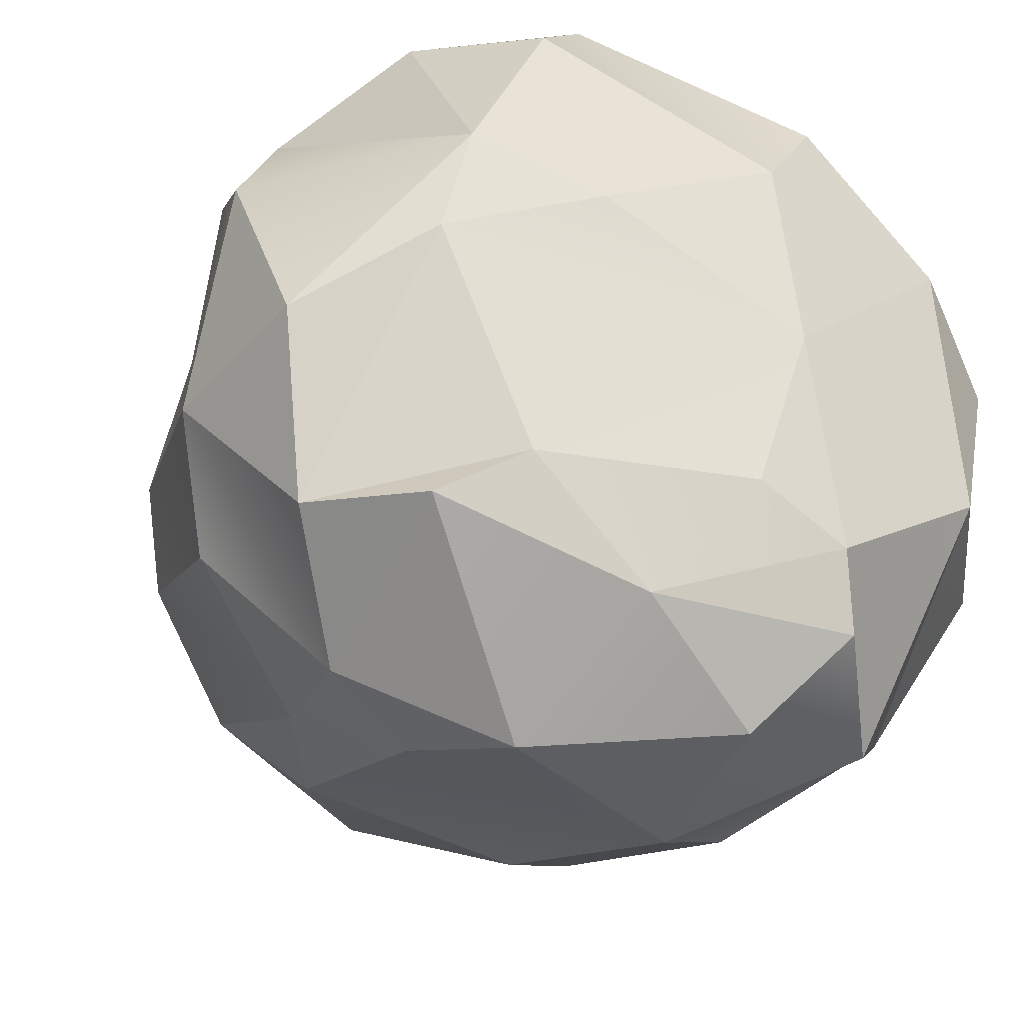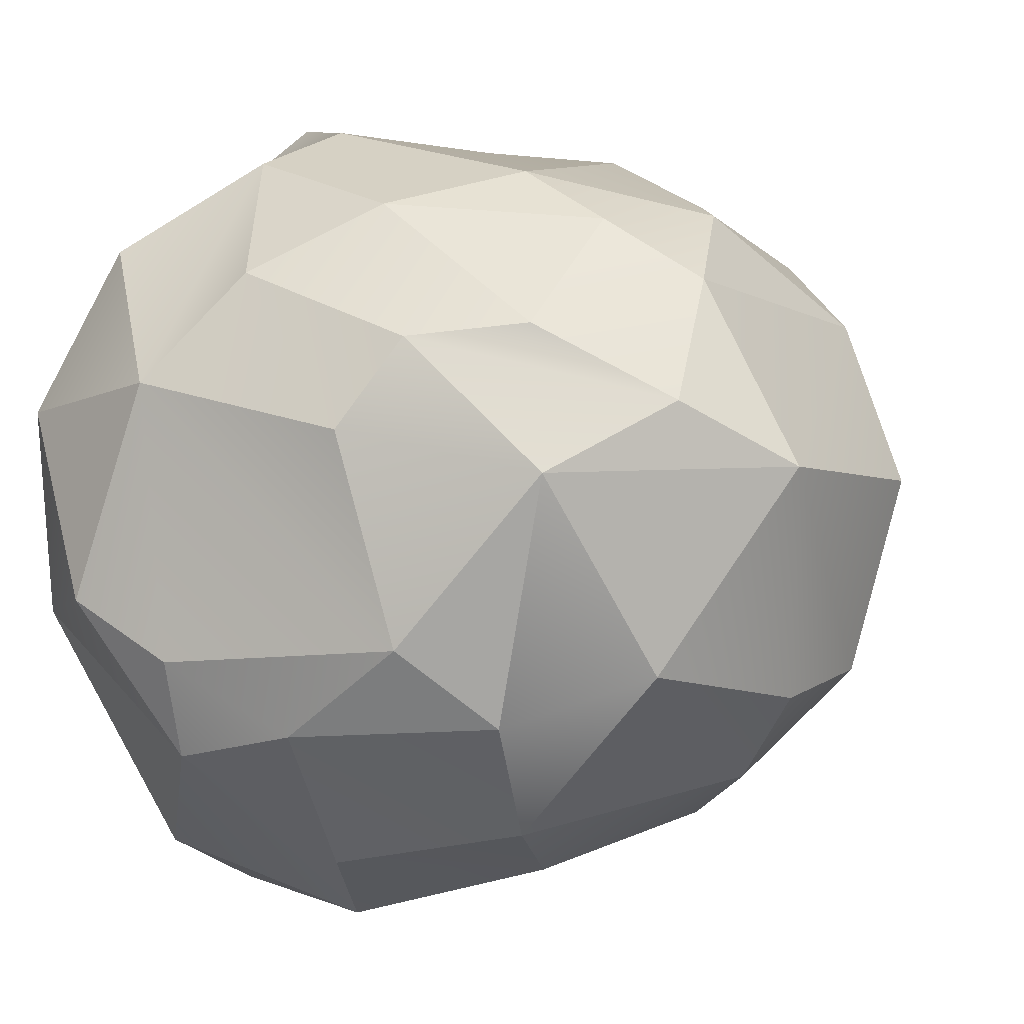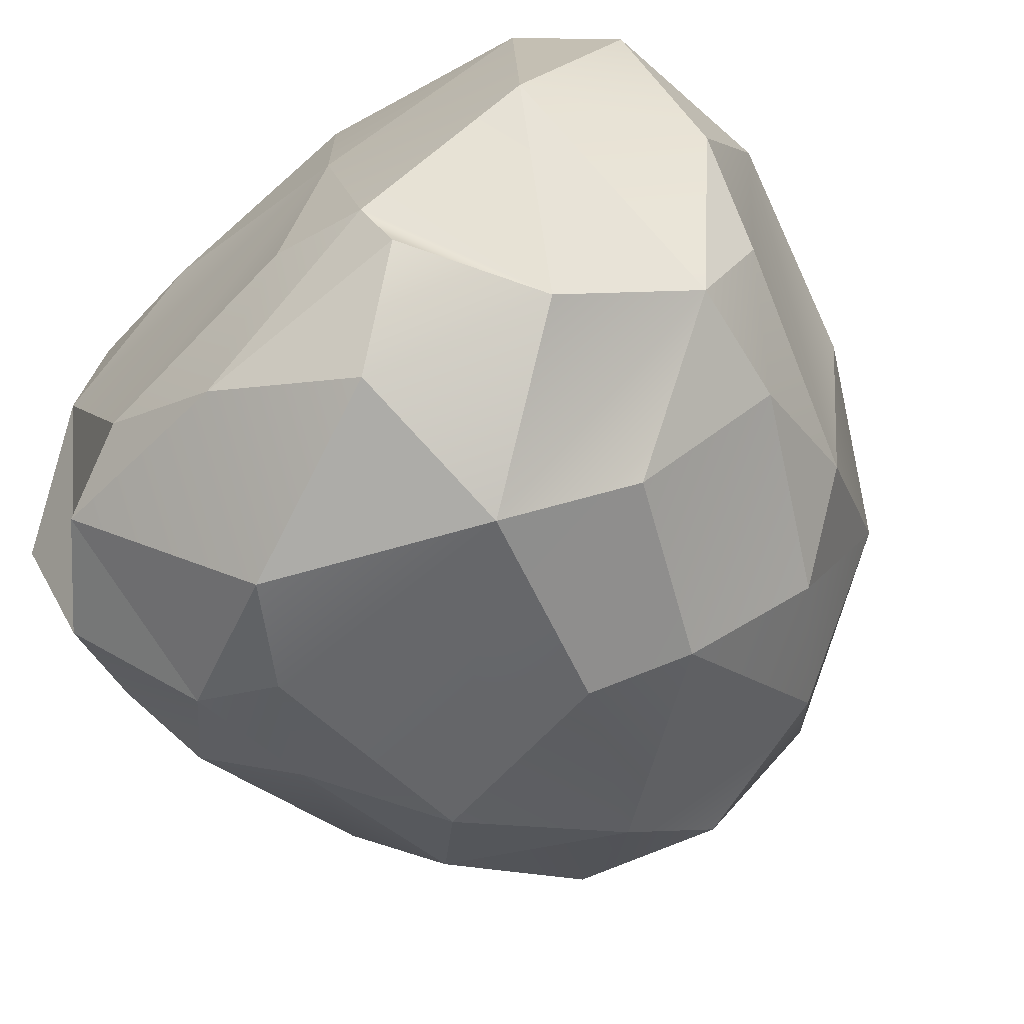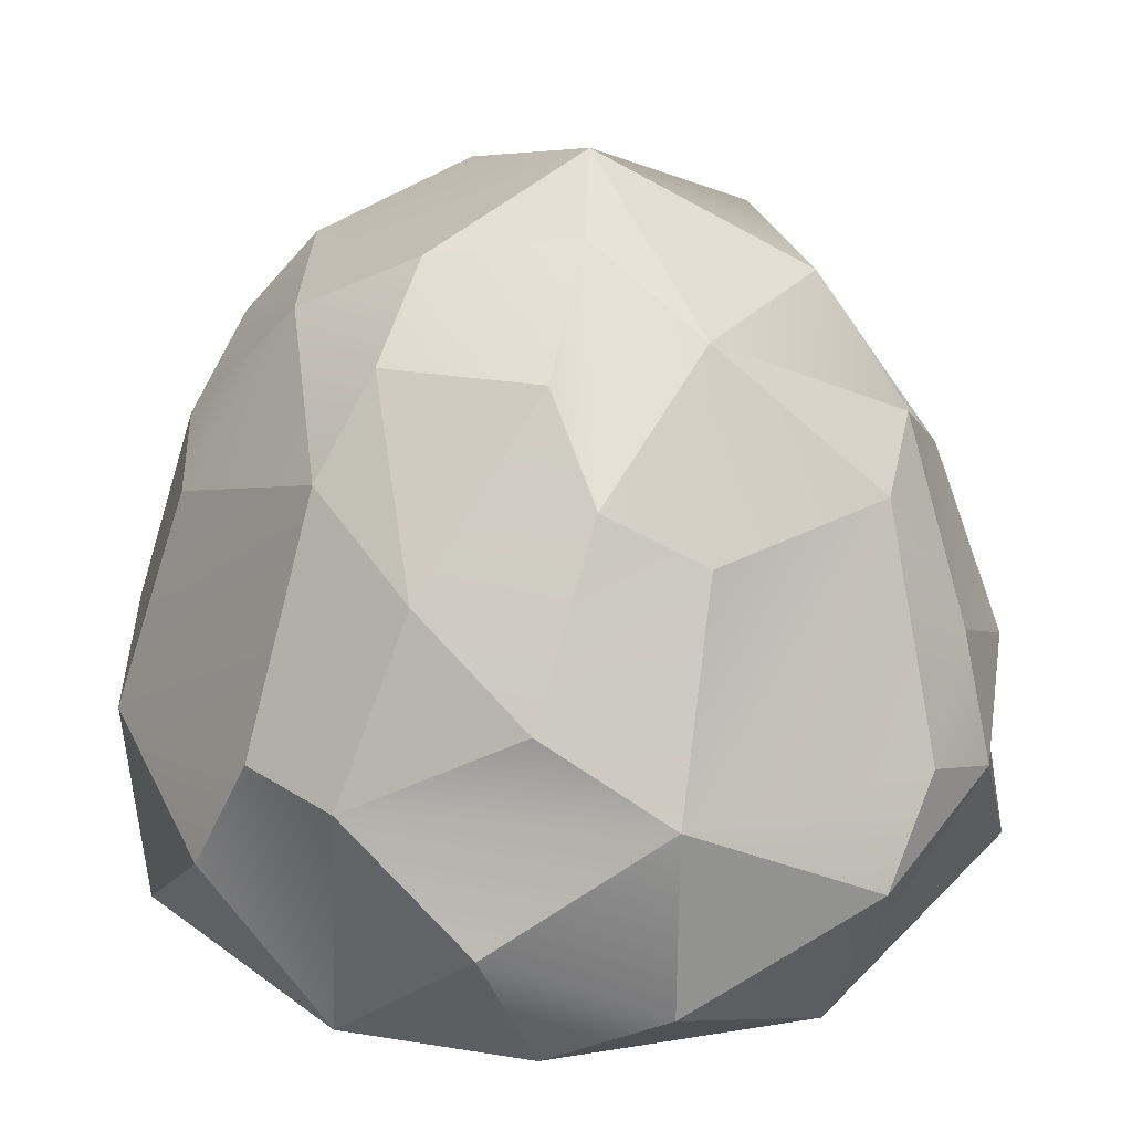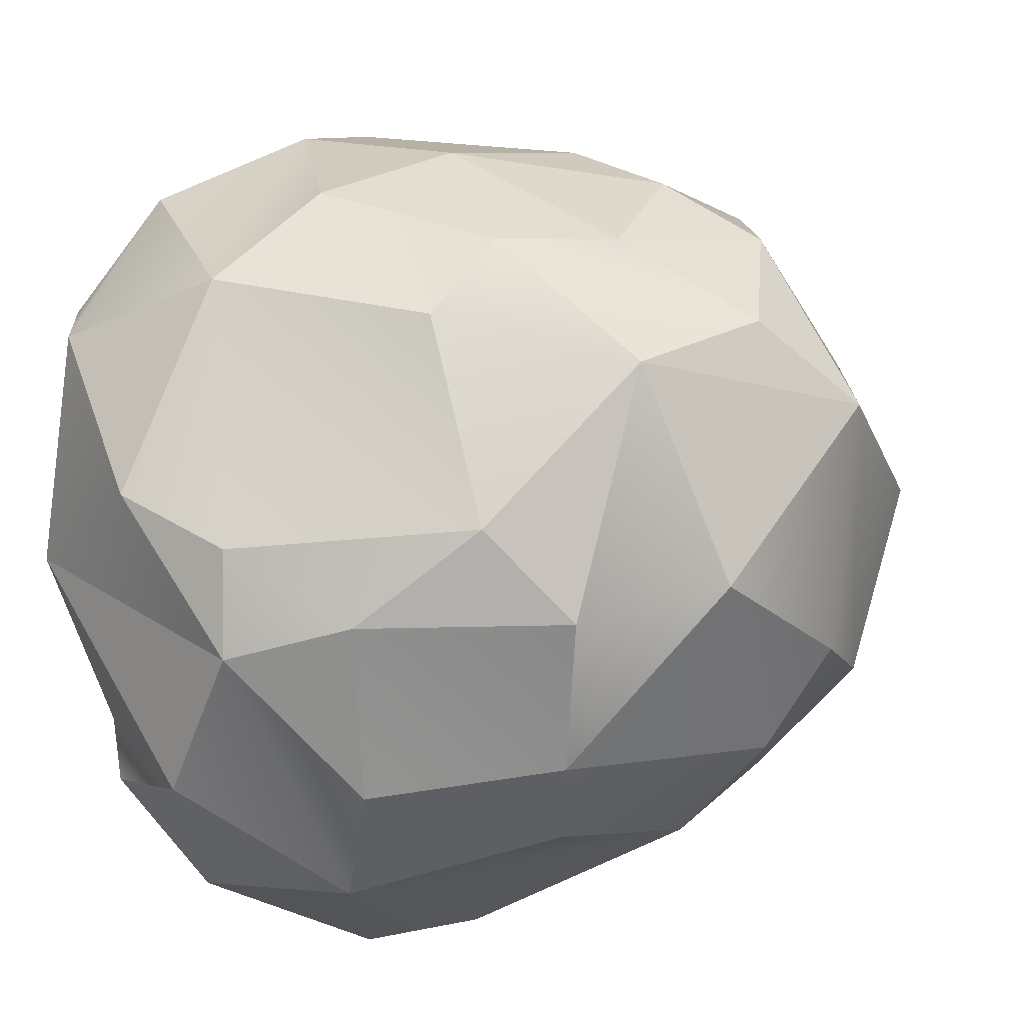
<metadata>
{"format":"obj","ext":"obj","renderer":"f3d","projection":"perspective","resolution":1024,"background":"white","views":[{"elev":-32.8,"azim":-28.5,"up":"+Z"},{"elev":-5.4,"azim":129.0,"up":"+Z"},{"elev":-67.9,"azim":39.5,"up":"+Z"},{"elev":14.2,"azim":63.6,"up":"+Y"},{"elev":-22.9,"azim":114.7,"up":"+Z"}]}
</metadata>
<code>
g mosaic_LOD2
v 0.1891 0.6459 0.3745
v 0.1889 0.7631 0.3018
v 0.327 0.5417 0.3261
v 0.1325 0.2314 0.4961
v -0.09868 0.1126 0.4715
v -0.1153 0.3389 0.497
v 0.1896 0.03769 0.3638
v -0.09868 0.1126 0.4715
v 0.1325 0.2314 0.4961
v -0.4125 0.3178 0.3087
v -0.3327 0.5418 0.3207
v -0.2446 0.4315 0.424
v -0.3327 0.5418 0.3207
v -0.3185 0.7618 0.1801
v -0.2018 0.767 0.2986
v -0.3886 0.6312 0.189
v -0.3185 0.7618 0.1801
v -0.3327 0.5418 0.3207
v -0.4224 0.172 -0.3014
v -0.4758 0.1071 -0.09864
v -0.3375 0.01224 0.0002065
v -0.5027 0.2164 0.1325
v -0.4758 0.1071 -0.09864
v -0.5076 0.322 -0.116
v -0.5076 0.322 -0.116
v -0.4758 0.1071 -0.09864
v -0.4224 0.172 -0.3014
v -0.4714 0.3395 0.2034
v -0.4125 0.3178 0.3087
v -0.5027 0.2164 0.1325
v -0.3016 0.009587 0.1434
v -0.4125 0.3178 0.3087
v -0.2984 0.1852 0.4126
v -0.3451 0.8062 -0.003574
v -0.3185 0.7618 0.1801
v -0.3886 0.6312 0.189
v -0.3016 0.009587 0.1434
v -0.3375 0.01224 0.0002065
v -0.4758 0.1071 -0.09864
v -0.3207 0.2972 -0.4186
v -0.2983 0.4531 -0.3979
v -0.4411 0.4076 -0.2482
v -0.3207 0.2972 -0.4186
v -0.4224 0.172 -0.3014
v -0.3184 0.06032 -0.3179
v 0.3962 0.4587 -0.3022
v 0.3878 0.6147 -0.2061
v 0.2832 0.6822 -0.2939
v 0.3625 0.03709 0.2
v 0.4783 0.1074 0.09789
v 0.3798 0.02921 -0.1402
v 0.5077 0.216 -0.1392
v 0.4783 0.1074 0.09789
v 0.5112 0.3253 0.1117
v 0.4762 0.3353 -0.2148
v 0.419 0.3071 -0.324
v 0.5077 0.216 -0.1392
v 0.3798 0.02921 -0.1402
v 0.419 0.3071 -0.324
v 0.3029 0.1765 -0.4268
v 0.3372 0.7882 -0.01168
v 0.2832 0.6822 -0.2939
v 0.3878 0.6147 -0.2061
v 0.327 0.5417 0.3261
v 0.1889 0.7631 0.3018
v 0.3153 0.7542 0.1635
v 0.4186 0.1868 0.2976
v 0.3625 0.03709 0.2
v 0.1896 0.03769 0.3638
v -0.4224 0.172 -0.3014
v -0.2211 0.01512 -0.2604
v -0.3184 0.06032 -0.3179
v 0.1195 -0.02002 -0.01489
v 0.1716 0.000855 -0.2756
v 0.05241 -0.01167 -0.2281
v -0.1415 -0.01571 0.09701
v 0.09925 -0.006107 0.2369
v 0.1195 -0.02002 -0.01489
v -0.3375 0.01224 0.0002065
v -0.3016 0.009587 0.1434
v -0.1415 -0.01571 0.09701
v -0.2211 0.01512 -0.2604
v -0.4224 0.172 -0.3014
v -0.3375 0.01224 0.0002065
v -0.1907 0.0385 0.3631
v -0.3016 0.009587 0.1434
v -0.2984 0.1852 0.4126
v 0.1964 0.03271 -0.3654
v -0.07026 0.0303 -0.3869
v 0.1716 0.000855 -0.2756
v -0.07026 0.0303 -0.3869
v -0.3184 0.06032 -0.3179
v -0.2211 0.01512 -0.2604
v -0.1955 0.8537 0.2123
v -0.2018 0.767 0.2986
v -0.3185 0.7618 0.1801
v -0.3451 0.8062 -0.003574
v -0.1961 0.9305 0.01399
v -0.1955 0.8537 0.2123
v 0.09207 0.9673 0.004112
v 0.2175 0.8888 0.07375
v 0.138 0.8689 0.2252
v 0.3372 0.7882 -0.01168
v 0.09207 0.9673 0.004112
v 0.1786 0.8293 -0.2351
v -0.3451 0.8062 -0.003574
v -0.1964 0.8551 -0.2161
v -0.1961 0.9305 0.01399
v -0.1955 0.8537 0.2123
v 0.138 0.8689 0.2252
v 0.0236 0.8048 0.3259
v -0.1955 0.8537 0.2123
v -0.3185 0.7618 0.1801
v -0.3451 0.8062 -0.003574
v 0.09207 0.9673 0.004112
v 0.3372 0.7882 -0.01168
v 0.2175 0.8888 0.07375
v -0.2886 0.6966 -0.2889
v -0.1964 0.8551 -0.2161
v -0.3451 0.8062 -0.003574
v -0.2886 0.6966 -0.2889
v -0.2983 0.4531 -0.3979
v -0.2045 0.6137 -0.3948
v 0.1964 0.03271 -0.3654
v 0.09812 0.1048 -0.4807
v -0.07026 0.0303 -0.3869
v -0.1391 0.2064 -0.5096
v 0.09812 0.1048 -0.4807
v 0.1136 0.3115 -0.5206
v -0.2137 0.3235 -0.4784
v -0.3207 0.2972 -0.4186
v -0.1391 0.2064 -0.5096
v -0.3184 0.06032 -0.3179
v -0.1391 0.2064 -0.5096
v -0.3207 0.2972 -0.4186
v -0.06818 0.7781 -0.3476
v -0.2886 0.6966 -0.2889
v -0.2045 0.6137 -0.3948
v 0.3116 0.3278 0.4076
v 0.327 0.5417 0.3261
v 0.4364 0.4232 0.2415
v 0.4186 0.1868 0.2976
v 0.1896 0.03769 0.3638
v 0.3116 0.3278 0.4076
v 0.419 0.3071 -0.324
v 0.3962 0.4587 -0.3022
v 0.2484 0.4001 -0.4519
v -0.2018 0.767 0.2986
v -0.157 0.6617 0.385
v -0.3327 0.5418 0.3207
v -0.2446 0.4315 0.424
v 0.3116 0.3278 0.4076
v 0.2033 0.3583 0.4621
v 0.327 0.5417 0.3261
v 0.1891 0.6459 0.3745
v -0.05288 0.5968 0.4344
v 0.1891 0.6459 0.3745
v -0.1153 0.3389 0.497
v 0.2033 0.3583 0.4621
v 0.1325 0.2314 0.4961
v -0.1153 0.3389 0.497
v -0.2446 0.4315 0.424
v -0.05288 0.5968 0.4344
v -0.157 0.6617 0.385
v -0.1153 0.3389 0.497
v -0.09868 0.1126 0.4715
v -0.2984 0.1852 0.4126
v -0.1907 0.0385 0.3631
v 0.3116 0.3278 0.4076
v 0.1896 0.03769 0.3638
v 0.2033 0.3583 0.4621
v 0.1325 0.2314 0.4961
v -0.157 0.6617 0.385
v 0.0236 0.8048 0.3259
v -0.05288 0.5968 0.4344
v 0.1891 0.6459 0.3745
v -0.2984 0.1852 0.4126
v -0.4125 0.3178 0.3087
v -0.1153 0.3389 0.497
v -0.2446 0.4315 0.424
v -0.157 0.6617 0.385
v -0.2018 0.767 0.2986
v 0.0236 0.8048 0.3259
v -0.1955 0.8537 0.2123
v 0.1891 0.6459 0.3745
v 0.0236 0.8048 0.3259
v 0.1889 0.7631 0.3018
v 0.138 0.8689 0.2252
v 0.1896 0.03769 0.3638
v 0.09925 -0.006107 0.2369
v -0.09868 0.1126 0.4715
v -0.1907 0.0385 0.3631
v -0.3451 0.8062 -0.003574
v -0.4035 0.6441 -0.1586
v -0.2886 0.6966 -0.2889
v -0.2983 0.4531 -0.3979
v -0.4411 0.4076 -0.2482
v -0.4125 0.3178 0.3087
v -0.4714 0.3395 0.2034
v -0.3327 0.5418 0.3207
v -0.3886 0.6312 0.189
v -0.4472 0.5856 -0.05325
v -0.3886 0.6312 0.189
v -0.5076 0.322 -0.116
v -0.4714 0.3395 0.2034
v -0.5027 0.2164 0.1325
v -0.5076 0.322 -0.116
v -0.4411 0.4076 -0.2482
v -0.4472 0.5856 -0.05325
v -0.4035 0.6441 -0.1586
v -0.4125 0.3178 0.3087
v -0.3016 0.009587 0.1434
v -0.5027 0.2164 0.1325
v -0.4758 0.1071 -0.09864
v -0.4035 0.6441 -0.1586
v -0.3451 0.8062 -0.003574
v -0.4472 0.5856 -0.05325
v -0.3886 0.6312 0.189
v -0.4224 0.172 -0.3014
v -0.3207 0.2972 -0.4186
v -0.5076 0.322 -0.116
v -0.4411 0.4076 -0.2482
v 0.3153 0.7542 0.1635
v 0.3992 0.6369 0.1492
v 0.327 0.5417 0.3261
v 0.4364 0.4232 0.2415
v 0.419 0.3071 -0.324
v 0.4762 0.3353 -0.2148
v 0.3962 0.4587 -0.3022
v 0.3878 0.6147 -0.2061
v 0.4471 0.5763 0.04293
v 0.3878 0.6147 -0.2061
v 0.5112 0.3253 0.1117
v 0.4762 0.3353 -0.2148
v 0.5077 0.216 -0.1392
v 0.5112 0.3253 0.1117
v 0.4364 0.4232 0.2415
v 0.4471 0.5763 0.04293
v 0.3992 0.6369 0.1492
v 0.5112 0.3253 0.1117
v 0.4783 0.1074 0.09789
v 0.4186 0.1868 0.2976
v 0.3625 0.03709 0.2
v 0.419 0.3071 -0.324
v 0.3798 0.02921 -0.1402
v 0.5077 0.216 -0.1392
v 0.4783 0.1074 0.09789
v 0.3992 0.6369 0.1492
v 0.3372 0.7882 -0.01168
v 0.4471 0.5763 0.04293
v 0.3878 0.6147 -0.2061
v 0.4186 0.1868 0.2976
v 0.3116 0.3278 0.4076
v 0.5112 0.3253 0.1117
v 0.4364 0.4232 0.2415
v 0.3153 0.7542 0.1635
v 0.2175 0.8888 0.07375
v 0.3992 0.6369 0.1492
v 0.3372 0.7882 -0.01168
v 0.1964 0.03271 -0.3654
v 0.1716 0.000855 -0.2756
v 0.3029 0.1765 -0.4268
v 0.3798 0.02921 -0.1402
v 0.05241 -0.01167 -0.2281
v -0.2211 0.01512 -0.2604
v 0.1195 -0.02002 -0.01489
v -0.3375 0.01224 0.0002065
v -0.1415 -0.01571 0.09701
v 0.1195 -0.02002 -0.01489
v 0.09925 -0.006107 0.2369
v 0.3625 0.03709 0.2
v 0.1896 0.03769 0.3638
v -0.3016 0.009587 0.1434
v -0.1907 0.0385 0.3631
v -0.1415 -0.01571 0.09701
v 0.09925 -0.006107 0.2369
v 0.1716 0.000855 -0.2756
v -0.07026 0.0303 -0.3869
v 0.05241 -0.01167 -0.2281
v -0.2211 0.01512 -0.2604
v 0.3625 0.03709 0.2
v 0.3798 0.02921 -0.1402
v 0.1195 -0.02002 -0.01489
v 0.1716 0.000855 -0.2756
v 0.1889 0.7631 0.3018
v 0.138 0.8689 0.2252
v 0.3153 0.7542 0.1635
v 0.2175 0.8888 0.07375
v 0.3372 0.7882 -0.01168
v 0.1786 0.8293 -0.2351
v 0.2832 0.6822 -0.2939
v 0.1539 0.6119 -0.4176
v 0.138 0.8689 0.2252
v -0.1955 0.8537 0.2123
v 0.09207 0.9673 0.004112
v -0.1961 0.9305 0.01399
v 0.1539 0.6119 -0.4176
v 0.1786 0.8293 -0.2351
v -0.06818 0.7781 -0.3476
v -0.01295 0.8844 -0.2554
v -0.1961 0.9305 0.01399
v -0.1964 0.8551 -0.2161
v 0.09207 0.9673 0.004112
v -0.01295 0.8844 -0.2554
v 0.1786 0.8293 -0.2351
v -0.2886 0.6966 -0.2889
v -0.06818 0.7781 -0.3476
v -0.1964 0.8551 -0.2161
v -0.01295 0.8844 -0.2554
v 0.2484 0.4001 -0.4519
v 0.3962 0.4587 -0.3022
v 0.1539 0.6119 -0.4176
v 0.2832 0.6822 -0.2939
v -0.3207 0.2972 -0.4186
v -0.2137 0.3235 -0.4784
v -0.2983 0.4531 -0.3979
v -0.2045 0.6137 -0.3948
v 0.04449 0.5582 -0.4624
v -0.2045 0.6137 -0.3948
v 0.1136 0.3115 -0.5206
v -0.2137 0.3235 -0.4784
v -0.1391 0.2064 -0.5096
v 0.1136 0.3115 -0.5206
v 0.2484 0.4001 -0.4519
v 0.04449 0.5582 -0.4624
v 0.1539 0.6119 -0.4176
v 0.1136 0.3115 -0.5206
v 0.09812 0.1048 -0.4807
v 0.3029 0.1765 -0.4268
v 0.1964 0.03271 -0.3654
v -0.3184 0.06032 -0.3179
v -0.07026 0.0303 -0.3869
v -0.1391 0.2064 -0.5096
v 0.09812 0.1048 -0.4807
v 0.1539 0.6119 -0.4176
v -0.06818 0.7781 -0.3476
v 0.04449 0.5582 -0.4624
v -0.2045 0.6137 -0.3948
v 0.3029 0.1765 -0.4268
v 0.419 0.3071 -0.324
v 0.1136 0.3115 -0.5206
v 0.2484 0.4001 -0.4519
g mosaic_LOD2_0
f 3 2 1
f 6 5 4
f 9 8 7
f 12 11 10
f 15 14 13
f 18 17 16
f 21 20 19
f 24 23 22
f 27 26 25
f 30 29 28
f 33 32 31
f 36 35 34
f 39 38 37
f 42 41 40
f 45 44 43
f 48 47 46
f 51 50 49
f 54 53 52
f 57 56 55
f 60 59 58
f 63 62 61
f 66 65 64
f 69 68 67
f 72 71 70
f 75 74 73
f 78 77 76
f 81 80 79
f 84 83 82
f 87 86 85
f 90 89 88
f 93 92 91
f 96 95 94
f 99 98 97
f 102 101 100
f 105 104 103
f 108 107 106
f 111 110 109
f 114 113 112
f 117 116 115
f 120 119 118
f 123 122 121
f 126 125 124
f 129 128 127
f 132 131 130
f 135 134 133
f 138 137 136
f 141 140 139
f 144 143 142
f 147 146 145
f 150 149 148
f 151 149 150
f 154 153 152
f 154 155 153
f 158 157 156
f 158 159 157
f 158 160 159
f 163 162 161
f 163 164 162
f 167 166 165
f 168 166 167
f 171 170 169
f 172 170 171
f 175 174 173
f 174 175 176
f 179 178 177
f 180 178 179
f 183 182 181
f 183 184 182
f 187 186 185
f 187 188 186
f 191 190 189
f 191 192 190
f 195 194 193
f 196 194 195
f 197 194 196
f 200 199 198
f 200 201 199
f 204 203 202
f 204 205 203
f 204 206 205
f 209 208 207
f 209 210 208
f 213 212 211
f 213 214 212
f 217 216 215
f 218 216 217
f 221 220 219
f 222 220 221
f 225 224 223
f 226 224 225
f 229 228 227
f 229 230 228
f 233 232 231
f 233 234 232
f 233 235 234
f 238 237 236
f 238 239 237
f 242 241 240
f 243 241 242
f 246 245 244
f 246 247 245
f 250 249 248
f 251 249 250
f 254 253 252
f 255 253 254
f 258 257 256
f 258 259 257
f 262 261 260
f 263 261 262
f 266 265 264
f 266 267 265
f 266 268 267
f 271 270 269
f 272 270 271
f 275 274 273
f 275 276 274
f 279 278 277
f 278 279 280
f 283 282 281
f 284 282 283
f 287 286 285
f 288 286 287
f 291 290 289
f 290 291 292
f 295 294 293
f 295 296 294
f 299 298 297
f 300 298 299
f 303 302 301
f 303 304 302
f 304 303 305
f 308 307 306
f 308 309 307
f 312 311 310
f 312 313 311
f 316 315 314
f 316 317 315
f 320 319 318
f 320 321 319
f 320 322 321
f 325 324 323
f 325 326 324
f 329 328 327
f 330 328 329
f 333 332 331
f 333 334 332
f 337 336 335
f 336 337 338
f 341 340 339
f 342 340 341

</code>
